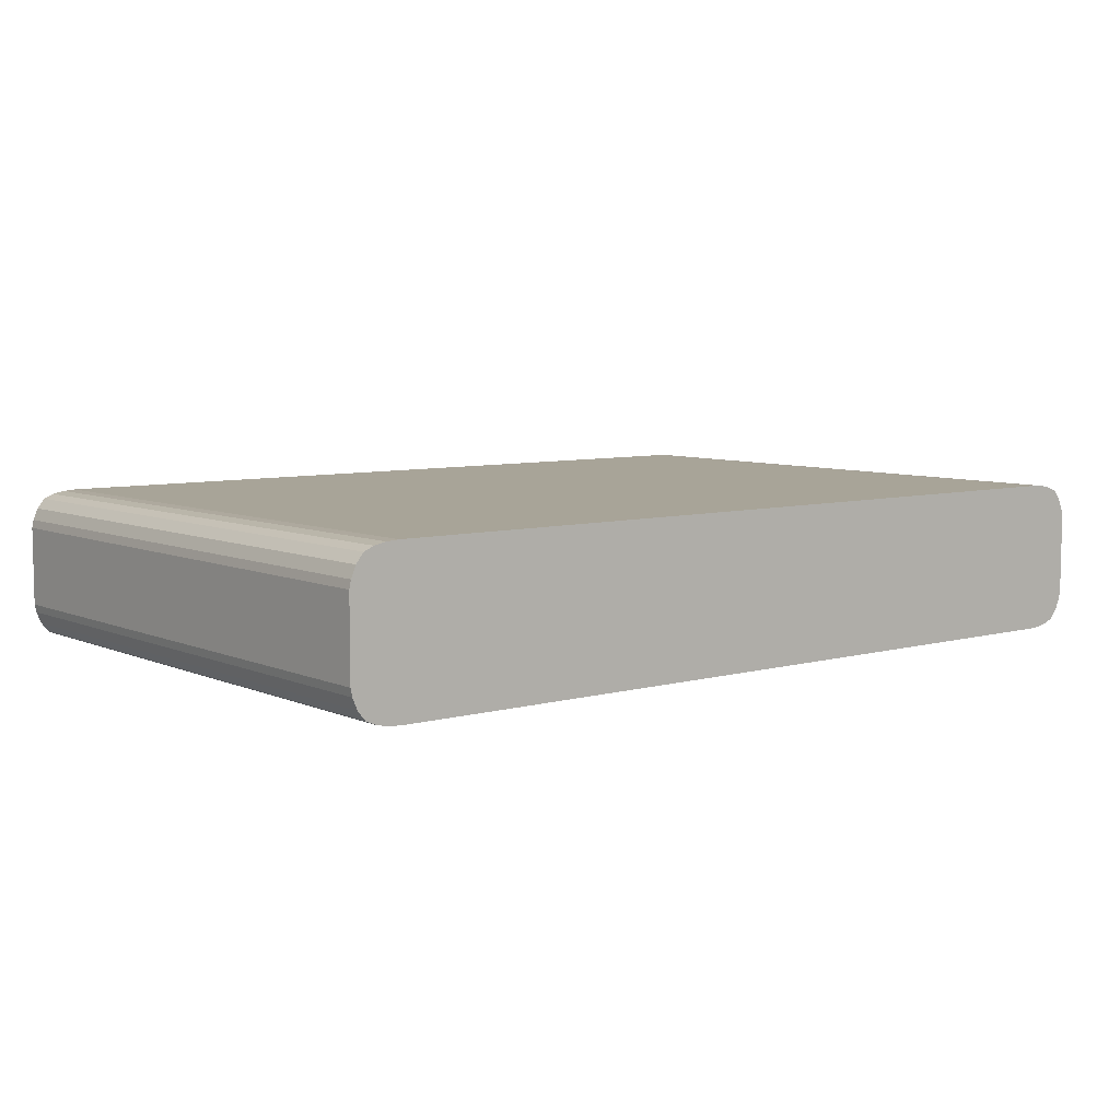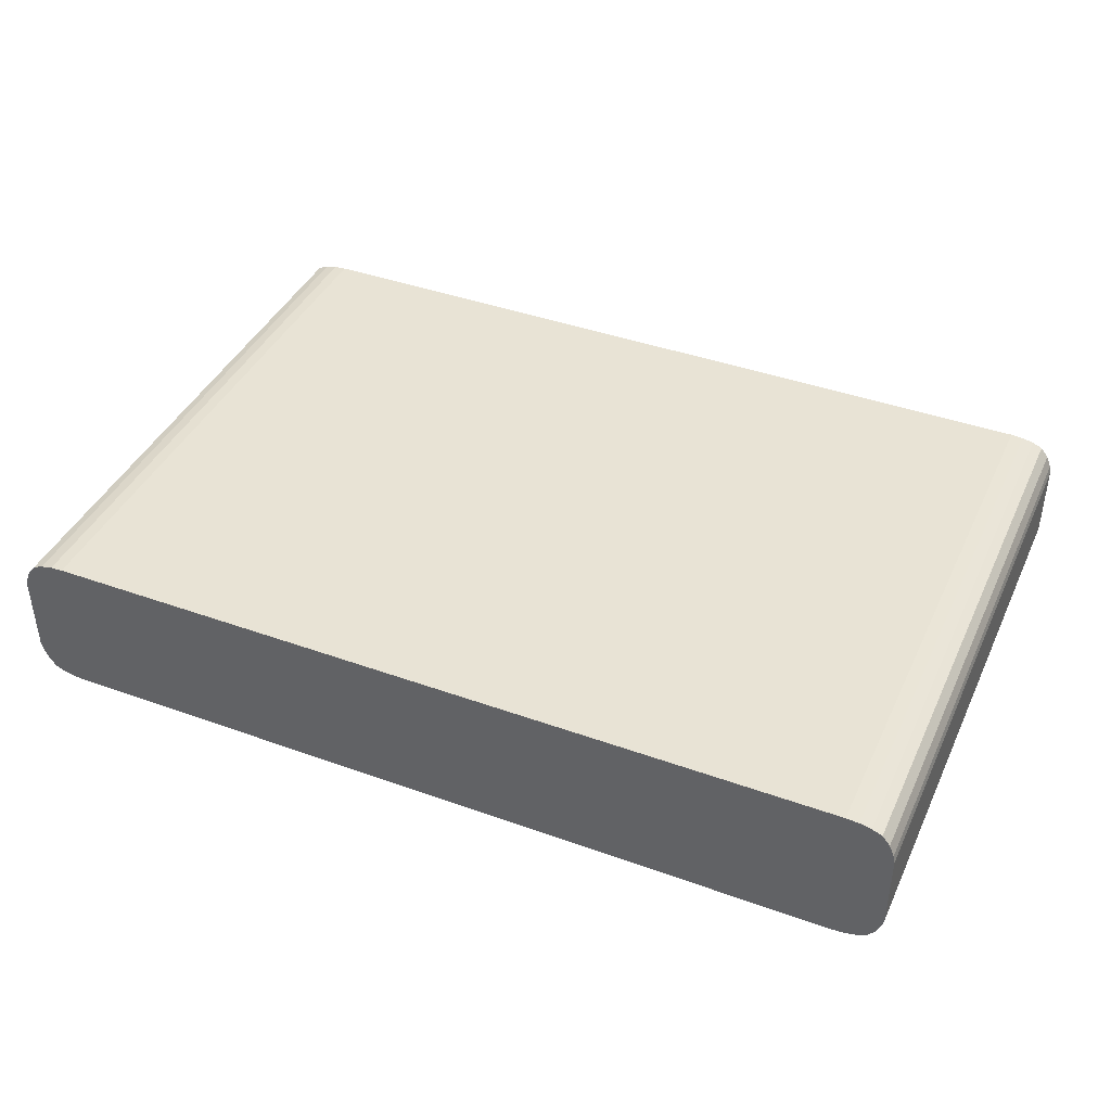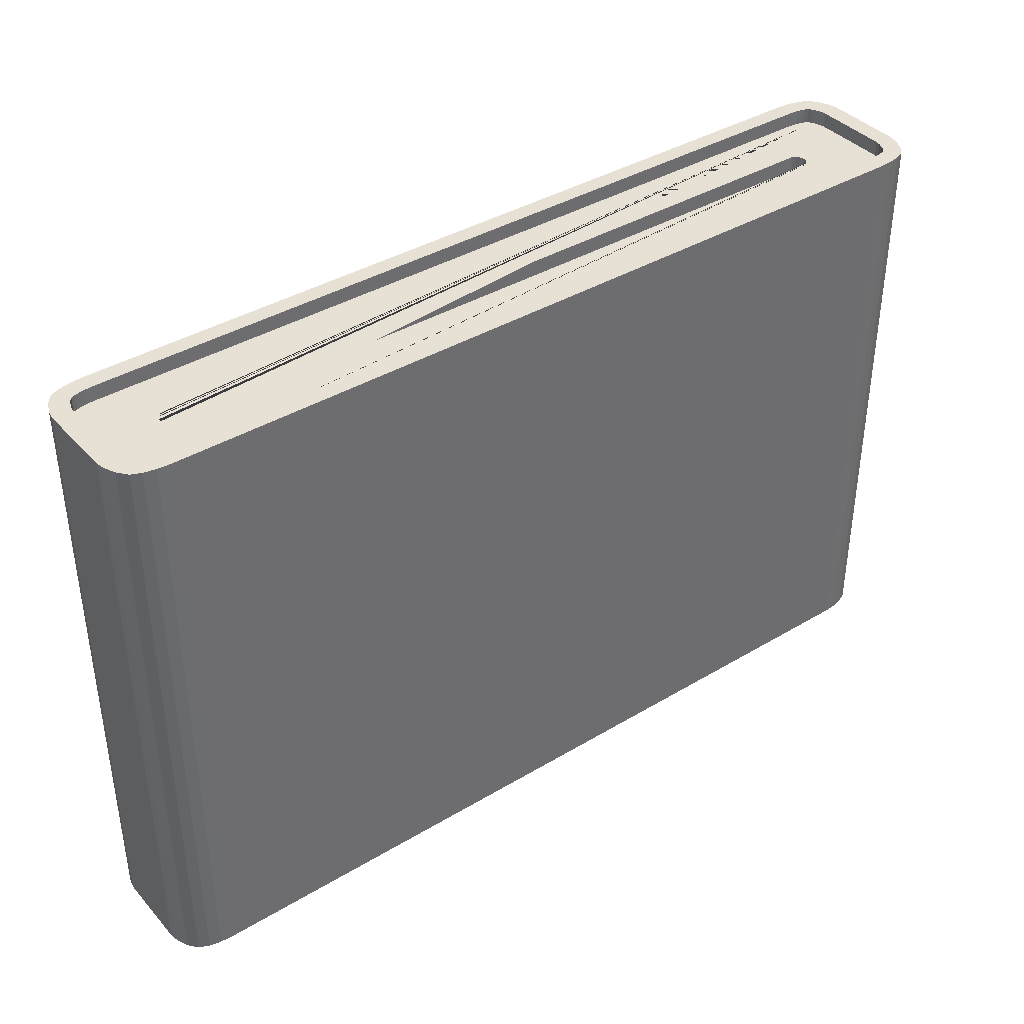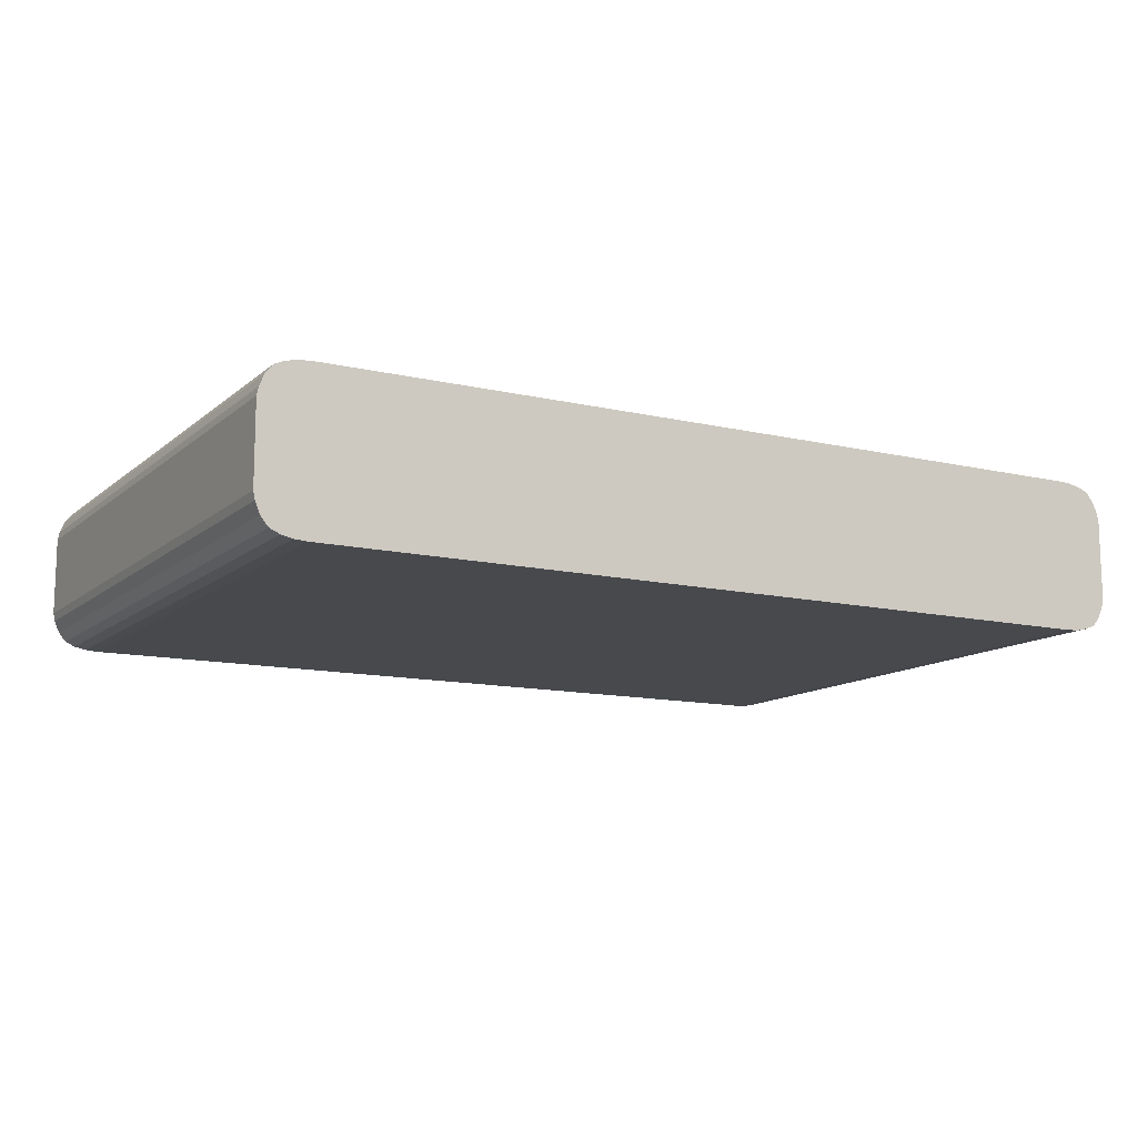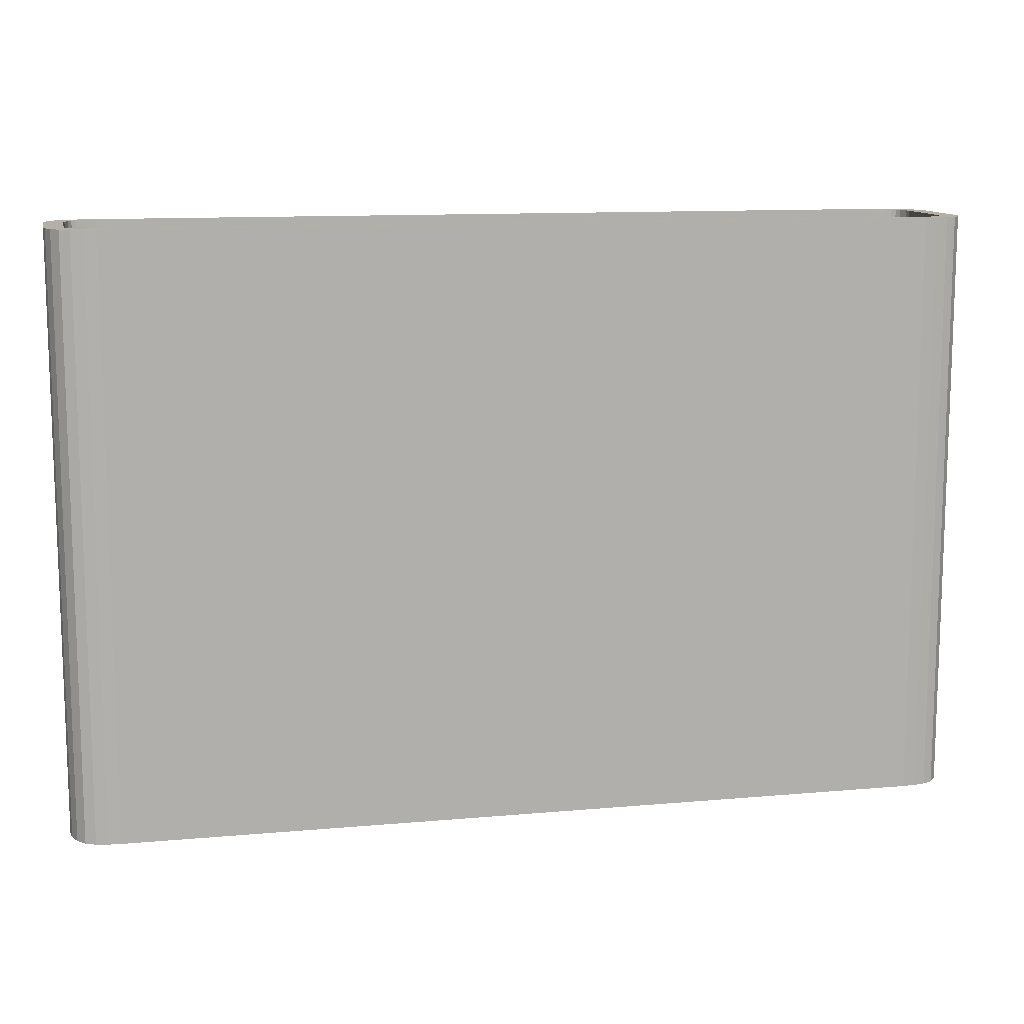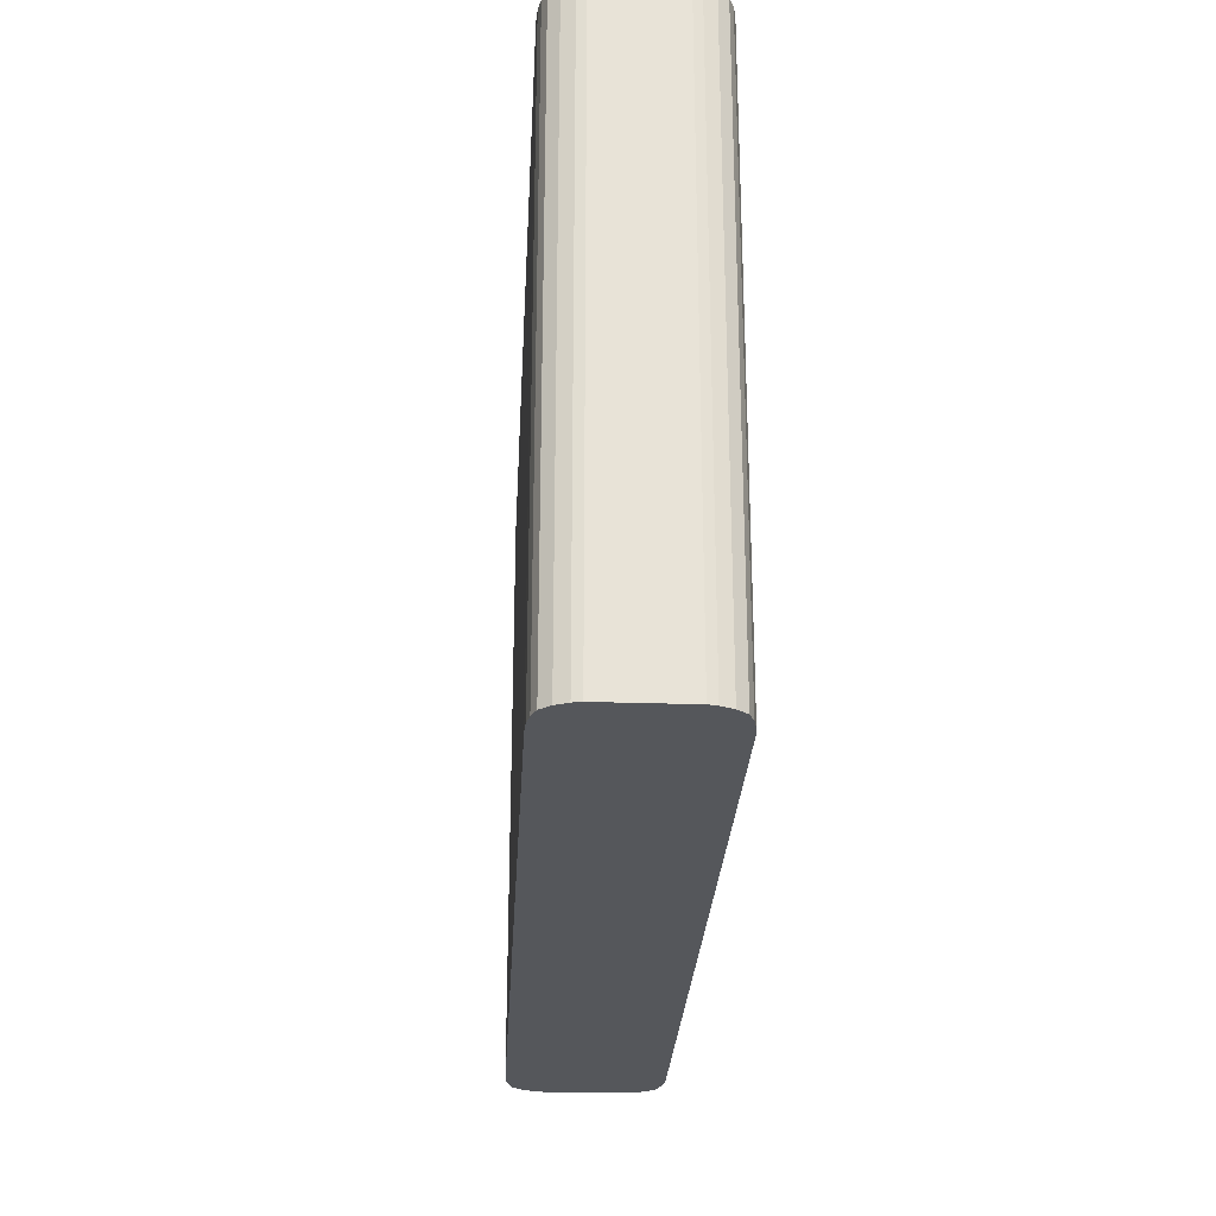
<metadata>
{"format":"obj","ext":"obj","renderer":"f3d","projection":"perspective","resolution":1024,"background":"white","views":[{"elev":7.0,"azim":141.2,"up":"+Y"},{"elev":41.2,"azim":-156.4,"up":"+Y"},{"elev":39.0,"azim":143.1,"up":"+Z"},{"elev":-12.2,"azim":151.0,"up":"+Y"},{"elev":11.7,"azim":167.9,"up":"+Z"},{"elev":-26.8,"azim":87.0,"up":"+Z"}]}
</metadata>
<code>
o tv_slide_
v 5.963 0.08428 3.744
v 3.222 -0.0794 3.911
v 3.326 -0.1523 3.911
v 5.967 0.08403 3.744
v 3.226 -0.09663 3.911
v 3.237 -0.1236 3.911
v 5.971 0.08331 3.744
v 3.249 -0.1379 3.911
v 3.262 -0.1436 3.911
v 3.291 -0.1499 3.911
v 5.975 0.0821 3.744
v 3.326 0.2538 3.911
v 5.978 0.08044 3.744
v 3.222 0.1809 3.911
v 3.291 0.2513 3.911
v 5.982 0.07834 3.744
v 3.262 0.2451 3.911
v 3.249 0.2393 3.911
v 3.237 0.2251 3.911
v 5.985 0.07584 3.744
v 3.226 0.1981 3.911
v 3.323 -0.2112 1.874
v 5.988 0.07298 3.744
v 3.158 -0.08481 1.874
v 3.281 -0.2082 1.874
v 5.99 0.06979 3.744
v 3.241 -0.1996 1.874
v 3.207 -0.1849 1.874
v 5.993 0.06632 3.744
v 3.18 -0.1521 1.874
v 3.164 -0.1127 1.874
v 5.994 0.06263 3.744
v 3.158 0.1863 1.874
v 3.323 0.3127 1.874
v 5.995 0.05876 3.744
v 3.164 0.2142 1.874
v 5.996 0.05478 3.744
v 3.18 0.2536 1.874
v 3.207 0.2863 1.874
v 3.241 0.301 1.874
v 5.996 0.05074 3.744
v 3.281 0.3097 1.874
v 6.1 -0.1523 3.911
v 5.996 0.0467 3.744
v 6.204 -0.0794 3.911
v 6.136 -0.1499 3.911
v 5.995 0.04271 3.744
v 6.164 -0.1436 3.911
v 5.994 0.03884 3.744
v 6.178 -0.1379 3.911
v 6.189 -0.1236 3.911
v 5.993 0.03515 3.744
v 6.2 -0.09663 3.911
v 6.204 0.1809 3.911
v 6.1 0.2538 3.911
v 5.99 0.03168 3.744
v 6.2 0.1981 3.911
v 5.988 0.0285 3.744
v 6.189 0.2251 3.911
v 6.178 0.2393 3.911
v 5.985 0.02563 3.744
v 6.164 0.2451 3.911
v 6.136 0.2513 3.911
v 6.268 -0.08481 1.874
v 5.982 0.02313 3.744
v 6.103 -0.2112 1.874
v 6.262 -0.1127 1.874
v 5.978 0.02104 3.744
v 6.246 -0.1521 1.874
v 6.22 -0.1849 1.874
v 5.975 0.01938 3.744
v 6.185 -0.1996 1.874
v 6.145 -0.2082 1.874
v 5.971 0.01817 3.744
v 6.103 0.3127 1.874
v 5.967 0.01744 3.744
v 6.268 0.1863 1.874
v 6.145 0.3097 1.874
v 5.963 0.0172 3.744
v 6.185 0.301 1.874
v 6.22 0.2863 1.874
v 6.246 0.2536 1.874
v 3.469 0.01744 3.744
v 6.262 0.2142 1.874
v 3.323 -0.2112 3.911
v 3.465 0.01817 3.744
v 3.281 -0.2082 3.911
v 3.241 -0.1996 3.911
v 3.461 0.01938 3.744
v 3.207 -0.1849 3.911
v 3.457 0.02104 3.744
v 3.18 -0.1521 3.911
v 3.164 -0.1127 3.911
v 3.454 0.02313 3.744
v 3.158 -0.08481 3.911
v 3.281 0.3097 3.911
v 3.323 0.3127 3.911
v 3.451 0.02563 3.744
v 3.241 0.301 3.911
v 3.207 0.2863 3.911
v 3.448 0.0285 3.744
v 3.18 0.2536 3.911
v 3.164 0.2142 3.911
v 3.445 0.03168 3.744
v 3.158 0.1863 3.911
v 6.145 -0.2082 3.911
v 3.443 0.03515 3.744
v 6.103 -0.2112 3.911
v 3.442 0.03884 3.744
v 6.185 -0.1996 3.911
v 6.22 -0.1849 3.911
v 3.44 0.04271 3.744
v 6.246 -0.1521 3.911
v 6.262 -0.1127 3.911
v 3.44 0.0467 3.744
v 6.268 -0.08481 3.911
v 6.103 0.3127 3.911
v 3.439 0.05074 3.744
v 6.145 0.3097 3.911
v 6.185 0.301 3.911
v 3.44 0.05478 3.744
v 6.22 0.2863 3.911
v 6.246 0.2536 3.911
v 3.44 0.05876 3.744
v 6.262 0.2142 3.911
v 6.268 0.1863 3.911
v 3.326 -0.1523 3.859
v 3.442 0.06263 3.744
v 3.291 -0.1499 3.859
v 3.262 -0.1436 3.859
v 3.443 0.06632 3.744
v 3.249 -0.1379 3.859
v 3.445 0.06979 3.744
v 3.237 -0.1236 3.859
v 3.226 -0.09663 3.859
v 3.222 -0.0794 3.859
v 3.448 0.07298 3.744
v 3.291 0.2513 3.859
v 3.326 0.2538 3.859
v 3.451 0.07584 3.744
v 3.262 0.2451 3.859
v 3.454 0.07834 3.744
v 3.249 0.2393 3.859
v 3.237 0.2251 3.859
v 3.226 0.1981 3.859
v 3.457 0.08044 3.744
v 3.222 0.1809 3.859
v 3.461 0.0821 3.744
v 6.136 -0.1499 3.859
v 6.1 -0.1523 3.859
v 3.465 0.08331 3.744
v 6.164 -0.1436 3.859
v 6.178 -0.1379 3.859
v 3.469 0.08403 3.744
v 6.189 -0.1236 3.859
v 6.2 -0.09663 3.859
v 6.204 -0.0794 3.859
v 6.1 0.2538 3.859
v 6.136 0.2513 3.859
v 6.164 0.2451 3.859
v 6.178 0.2393 3.859
v 6.189 0.2251 3.859
v 6.2 0.1981 3.859
v 6.204 0.1809 3.859
v 5.963 0.08428 3.859
v 5.963 0.0172 3.859
v 5.971 0.01817 3.859
v 5.967 0.01744 3.859
v 5.967 0.08403 3.859
v 5.975 0.0821 3.859
v 5.982 0.02313 3.859
v 5.982 0.07834 3.859
v 5.978 0.02104 3.859
v 5.978 0.08044 3.859
v 5.975 0.01938 3.859
v 5.971 0.08331 3.859
v 5.988 0.0285 3.859
v 5.988 0.07298 3.859
v 5.993 0.03515 3.859
v 5.993 0.06632 3.859
v 5.99 0.03168 3.859
v 5.99 0.06979 3.859
v 5.995 0.04271 3.859
v 5.996 0.05074 3.859
v 5.996 0.0467 3.859
v 5.996 0.05478 3.859
v 5.994 0.03884 3.859
v 5.995 0.05876 3.859
v 5.994 0.06263 3.859
v 5.985 0.02563 3.859
v 5.985 0.07584 3.859
v 3.44 0.0467 3.859
v 3.439 0.05074 3.859
v 3.44 0.04271 3.859
v 3.44 0.05876 3.859
v 3.44 0.05478 3.859
v 3.443 0.03515 3.859
v 3.445 0.06979 3.859
v 3.445 0.03168 3.859
v 3.443 0.06632 3.859
v 3.448 0.0285 3.859
v 3.442 0.03884 3.859
v 3.442 0.06263 3.859
v 3.448 0.07298 3.859
v 3.451 0.02563 3.859
v 3.451 0.07584 3.859
v 3.457 0.02104 3.859
v 3.457 0.08044 3.859
v 3.454 0.02313 3.859
v 3.454 0.07834 3.859
v 3.465 0.01817 3.859
v 3.469 0.01744 3.859
v 3.469 0.08403 3.859
v 3.465 0.08331 3.859
v 3.461 0.01938 3.859
v 3.461 0.0821 3.859
f 19 21 145 144
f 64 77 126 116
f 75 34 97 117
f 95 105 33 24
f 72 73 66 22 25 27 28 30 31 24 33 36 38 39 40 42 34 75 78 80 81 82 84 77 64 67 69 70
f 22 85 87 25
f 25 87 88 27
f 27 88 90 28
f 28 90 92 30
f 30 92 93 31
f 31 93 95 24
f 97 34 42 96
f 96 42 40 99
f 99 40 39 100
f 100 39 38 102
f 102 38 36 103
f 103 36 33 105
f 108 66 73 106
f 106 73 72 110
f 110 72 70 111
f 111 70 69 113
f 113 69 67 114
f 114 67 64 116
f 75 117 119 78
f 78 119 120 80
f 80 120 122 81
f 81 122 123 82
f 82 123 125 84
f 84 125 126 77
f 22 66 108 85
f 3 10 87 85
f 10 9 88 87
f 9 8 90 88
f 8 6 92 90
f 6 5 93 92
f 5 2 95 93
f 15 12 97 96
f 17 15 96 99
f 18 17 99 100
f 19 18 100 102
f 21 19 102 103
f 14 21 103 105
f 46 43 108 106
f 48 46 106 110
f 50 48 110 111
f 51 50 111 113
f 53 51 113 114
f 45 53 114 116
f 55 63 119 117
f 63 62 120 119
f 62 60 122 120
f 60 59 123 122
f 59 57 125 123
f 57 54 126 125
f 43 3 85 108
f 2 14 105 95
f 54 45 116 126
f 12 55 117 97
f 162 161 160 159 158 139 138 206 210 208 216 214 213 165 169 176 170 174 172 191 178 182 180 164 163
f 134 132 130 129 127 150 149 152 153 155 156 157 164 180 189 188 186 184 185 183 187 179 181 177 190 171 173 175 167 168 166 212 211 215 207 209 205 201 199 197 202 194 192 193 196 195 203 200 198 204 206 138 141 143 144 145 147 136 135
f 3 43 150 127
f 21 14 147 145
f 14 2 136 147
f 43 46 149 150
f 45 54 164 157
f 46 48 152 149
f 10 3 127 129
f 55 12 139 158
f 48 50 153 152
f 9 10 129 130
f 50 51 155 153
f 8 9 130 132
f 51 53 156 155
f 6 8 132 134
f 53 45 157 156
f 5 6 134 135
f 63 55 158 159
f 2 5 135 136
f 62 63 159 160
f 12 15 138 139
f 60 62 160 161
f 15 17 141 138
f 59 60 161 162
f 17 18 143 141
f 57 59 162 163
f 18 19 144 143
f 54 57 163 164
f 165 1 4 169
f 169 4 7 176
f 176 7 11 170
f 170 11 13 174
f 174 13 16 172
f 172 16 20 191
f 191 20 23 178
f 178 23 26 182
f 182 26 29 180
f 180 29 32 189
f 189 32 35 188
f 188 35 37 186
f 186 37 41 184
f 184 41 44 185
f 185 44 47 183
f 183 47 49 187
f 187 49 52 179
f 179 52 56 181
f 181 56 58 177
f 177 58 61 190
f 190 61 65 171
f 171 65 68 173
f 173 68 71 175
f 175 71 74 167
f 167 74 76 168
f 168 76 79 166
f 166 79 83 212
f 212 83 86 211
f 211 86 89 215
f 215 89 91 207
f 207 91 94 209
f 209 94 98 205
f 205 98 101 201
f 201 101 104 199
f 199 104 107 197
f 197 107 109 202
f 202 109 112 194
f 194 112 115 192
f 192 115 118 193
f 193 118 121 196
f 196 121 124 195
f 195 124 128 203
f 203 128 131 200
f 200 131 133 198
f 198 133 137 204
f 204 137 140 206
f 206 140 142 210
f 210 142 146 208
f 208 146 148 216
f 216 148 151 214
f 214 151 154 213
f 213 154 1 165
f 74 71 68 65 61 58 56 52 49 47 44 41 37 35 32 29 26 23 20 16 13 11 7 4 1 154 151 148 146 142 140 137 133 131 128 124 121 118 115 112 109 107 104 101 98 94 91 89 86 83 79 76

</code>
